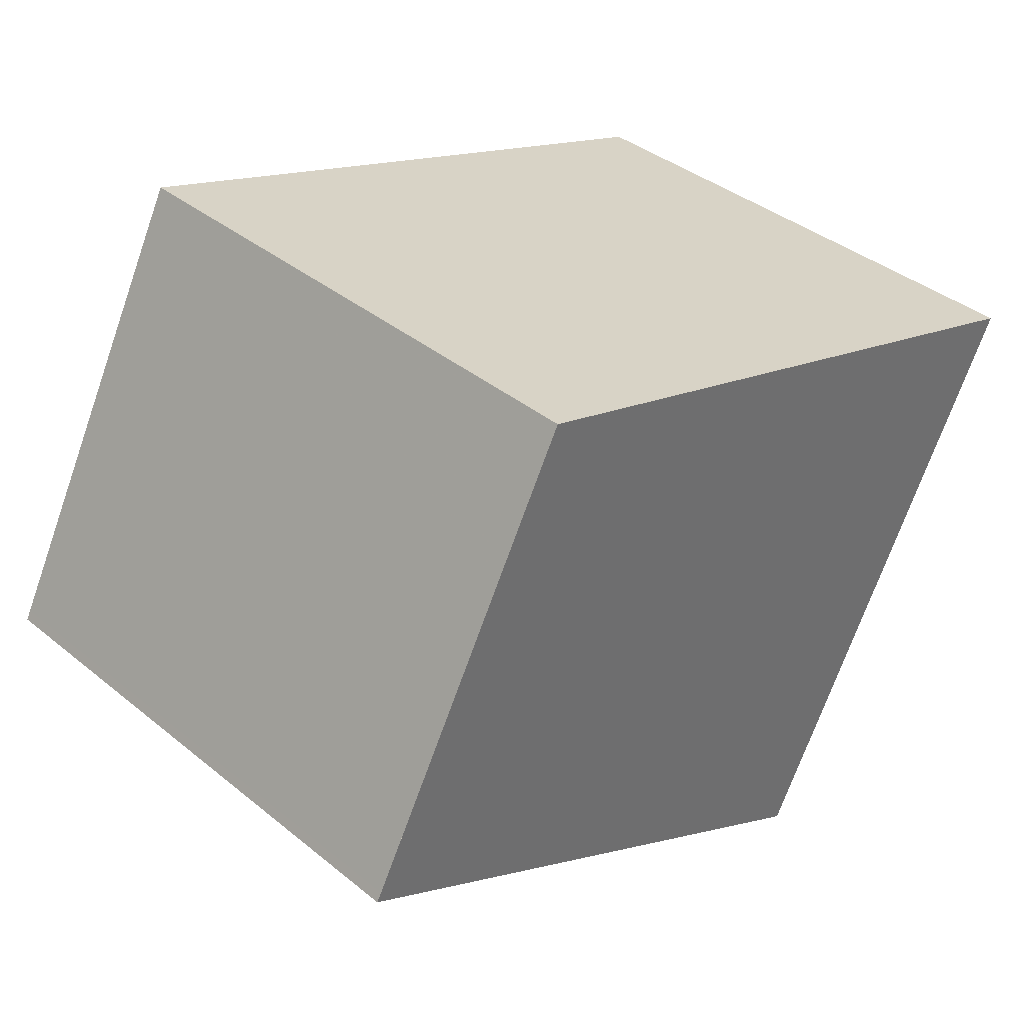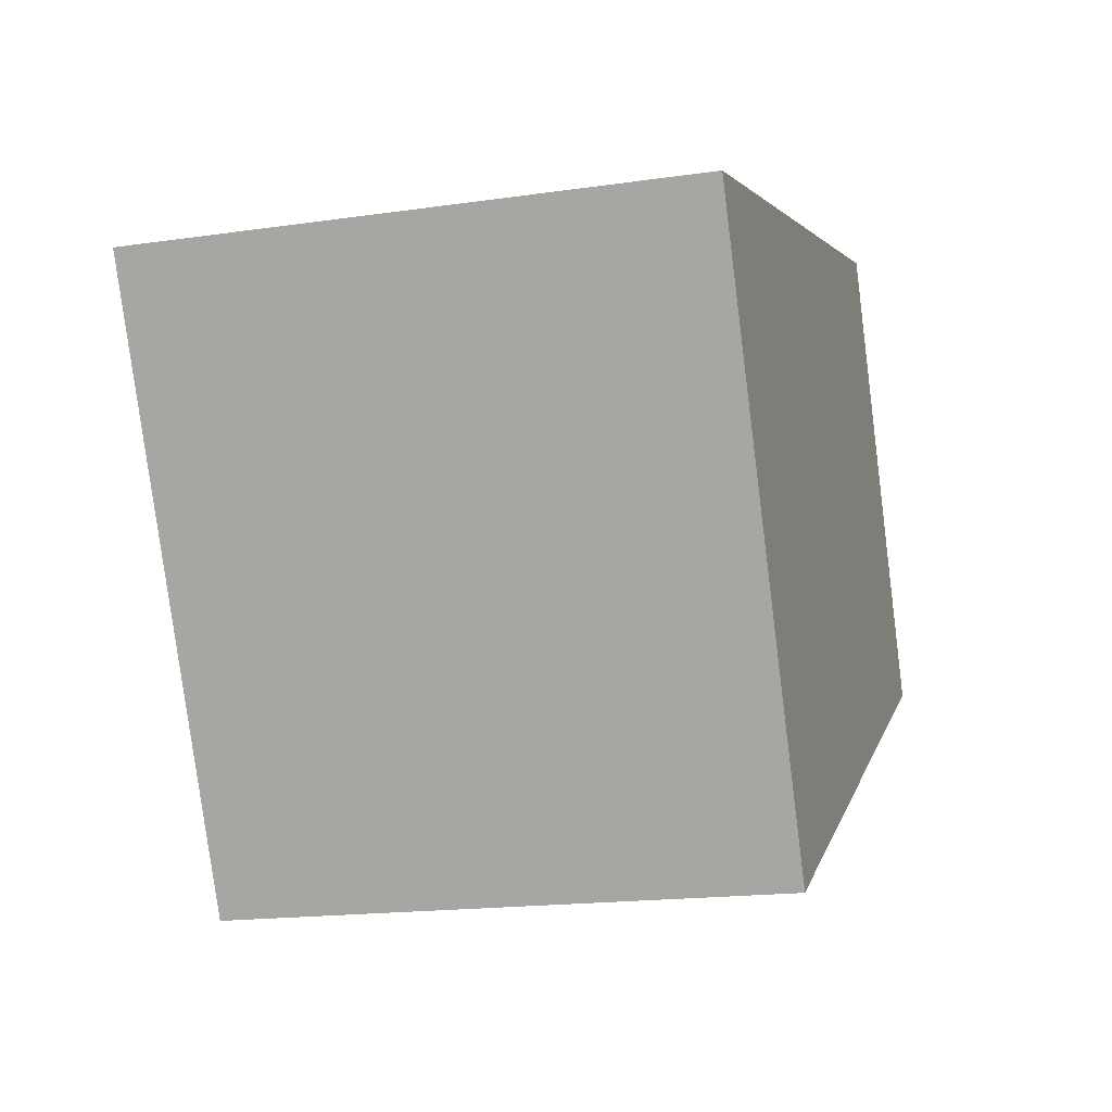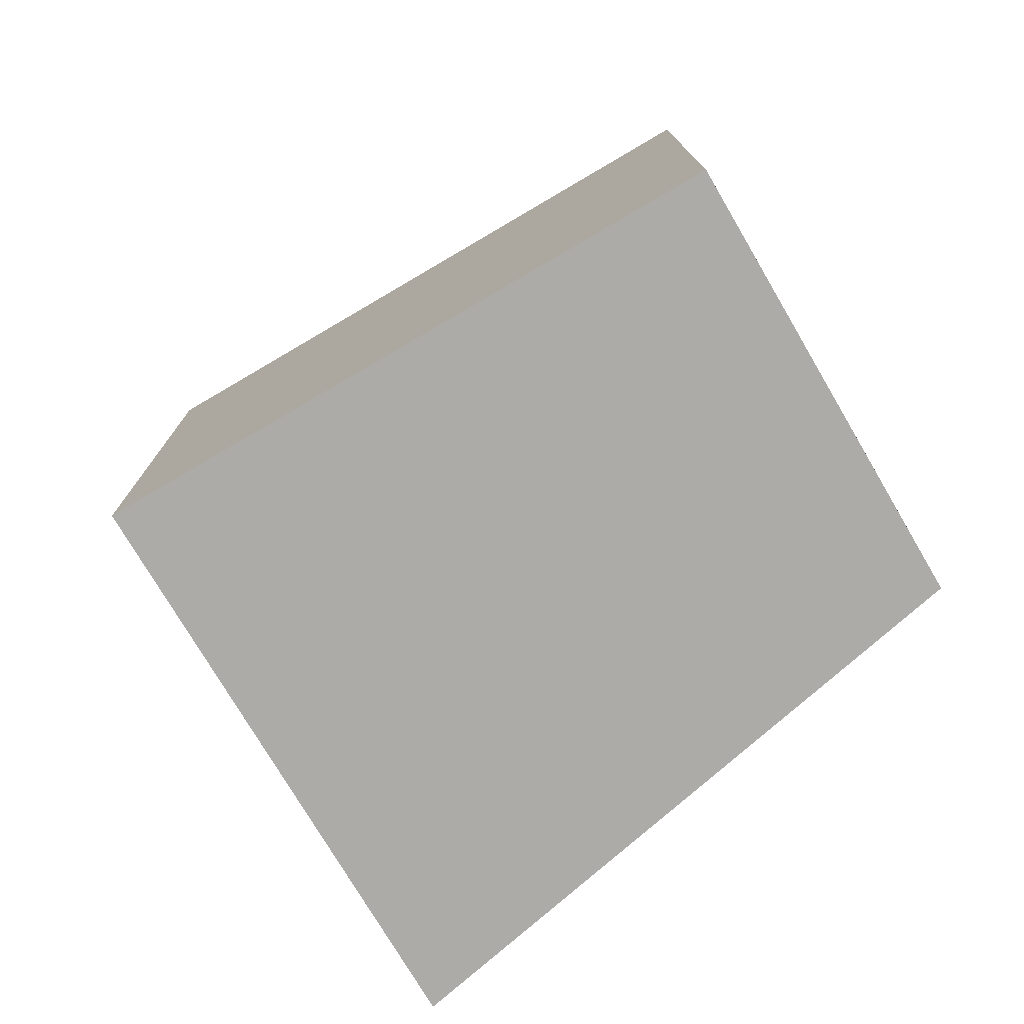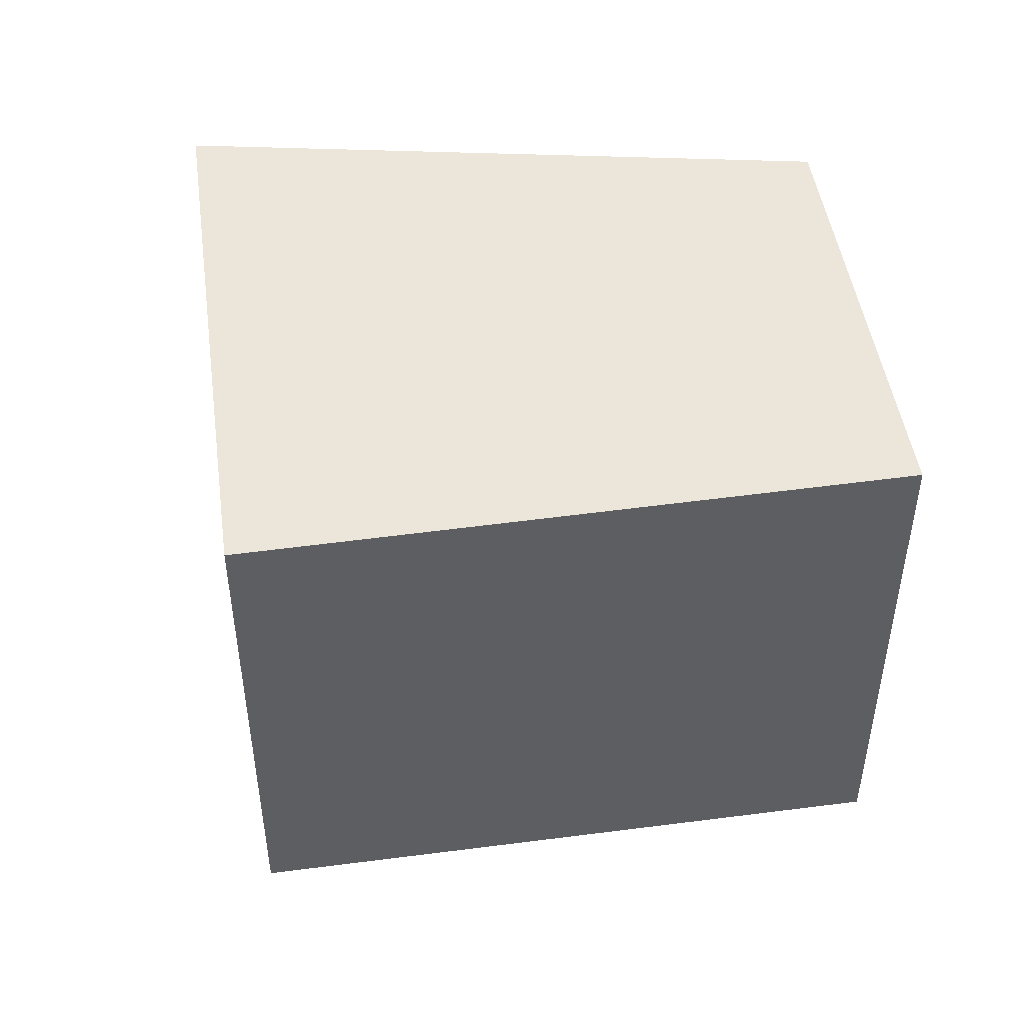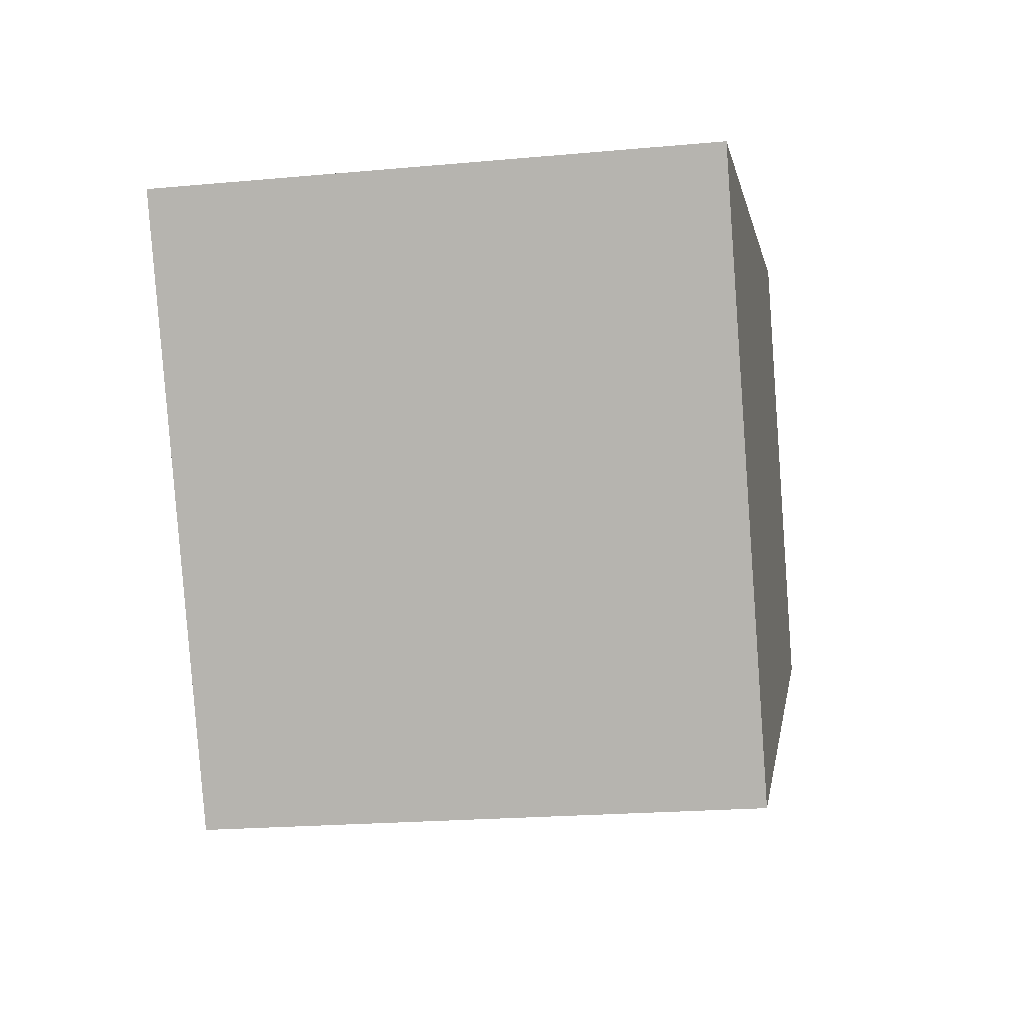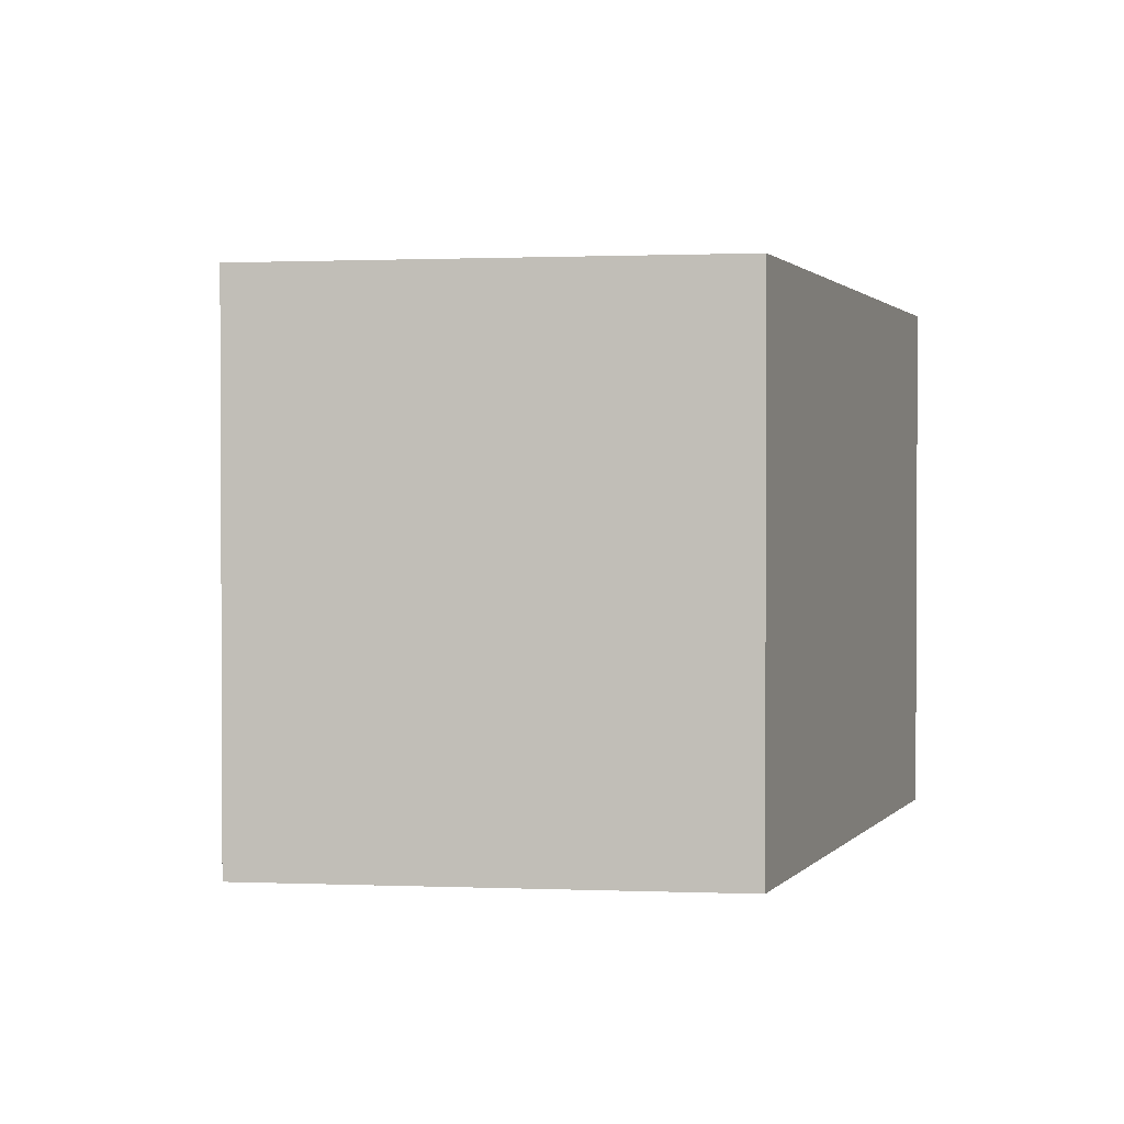
<metadata>
{"format":"obj","ext":"obj","renderer":"f3d","projection":"perspective","resolution":1024,"background":"white","views":[{"elev":38.5,"azim":135.6,"up":"+Y"},{"elev":-17.4,"azim":-73.9,"up":"+Y"},{"elev":-76.2,"azim":58.5,"up":"+Z"},{"elev":47.7,"azim":19.9,"up":"+Z"},{"elev":-21.2,"azim":-80.7,"up":"+Y"},{"elev":1.6,"azim":125.9,"up":"+Z"}]}
</metadata>
<code>
v -1137 -1154 2.401
v -1134 -1153 2.431
v -1133 -1155 2.422
v -1136 -1156 2.39
v -1134 -1153 2.428
v -1137 -1154 2.399
v -1136 -1155 2.394
v -1134 -1154 2.426
v -1134 -1153 2.428
v -1134 -1154 2.425
v -1133 -1155 2.422
v -1136 -1155 2.395
v -1137 -1154 2.399
v -1136 -1156 2.391
v -1135 -1154 2.416
v -1135 -1154 2.412
v -1134 -1155 2.409
v -1134 -1155 2.409
v -1133 -1155 2.422
v -1136 -1156 2.391
v -1134 -1153 2.43
v -1137 -1154 2.402
v -1135 -1153 2.418
v -1133 -1154 2.422
v -1136 -1156 2.391
v -1137 -1154 2.402
v -1137 -1154 2.401
v -1137 -1154 0
v -1137 -1154 0
v -1134 -1153 2.428
v -1134 -1153 2.431
v -1134 -1153 -4.441e-16
v -1134 -1153 0
v -1133 -1155 2.422
v -1133 -1155 2.422
v -1133 -1155 0
v -1133 -1155 0
v -1136 -1156 2.391
v -1136 -1156 2.39
v -1136 -1156 0
v -1136 -1156 0
v -1134 -1154 2.426
v -1134 -1153 2.428
v -1134 -1153 0
v -1134 -1154 0
v -1137 -1154 2.401
v -1137 -1154 2.399
v -1137 -1154 0
v -1137 -1154 0
v -1137 -1154 2.399
v -1136 -1155 2.394
v -1136 -1155 0
v -1137 -1154 0
v -1133 -1154 2.422
v -1134 -1154 2.426
v -1134 -1154 0
v -1133 -1154 0
v -1134 -1155 2.409
v -1133 -1155 2.422
v -1133 -1155 0
v -1134 -1155 0
v -1136 -1156 2.39
v -1136 -1156 2.391
v -1136 -1156 -4.441e-16
v -1136 -1156 0
v -1136 -1156 2.391
v -1134 -1155 2.409
v -1134 -1155 0
v -1136 -1156 -4.441e-16
v -1134 -1153 2.431
v -1134 -1153 2.43
v -1134 -1153 0
v -1134 -1153 -4.441e-16
v -1135 -1153 2.418
v -1137 -1154 2.402
v -1137 -1154 0
v -1135 -1153 0
v -1134 -1153 2.43
v -1135 -1153 2.418
v -1135 -1153 0
v -1134 -1153 0
v -1133 -1155 2.422
v -1133 -1154 2.422
v -1133 -1154 0
v -1133 -1155 0
v -1136 -1155 2.394
v -1136 -1156 2.391
v -1136 -1156 0
v -1136 -1155 0
v -1137 -1154 0
v -1134 -1153 0
v -1133 -1155 0
v -1136 -1156 0
f 15 13 22 23
f 18 17 14 20
f 16 12 13 15
f 9 5 8 10
f 24 3 11 19
f 12 7 6 13
f 20 14 4 25
f 15 9 10 16
f 19 11 17 18
f 18 16 10 19
f 20 12 16 18
f 21 2 5 9
f 13 6 1 22
f 23 21 9 15
f 19 10 8 24
f 25 7 12 20
f 27 28 29 26
f 31 32 33 30
f 35 36 37 34
f 39 40 41 38
f 43 44 45 42
f 47 48 49 46
f 51 52 53 50
f 55 56 57 54
f 59 60 61 58
f 63 64 65 62
f 67 68 69 66
f 71 72 73 70
f 75 76 77 74
f 79 80 81 78
f 83 84 85 82
f 87 88 89 86
f 91 92 93 90

</code>
